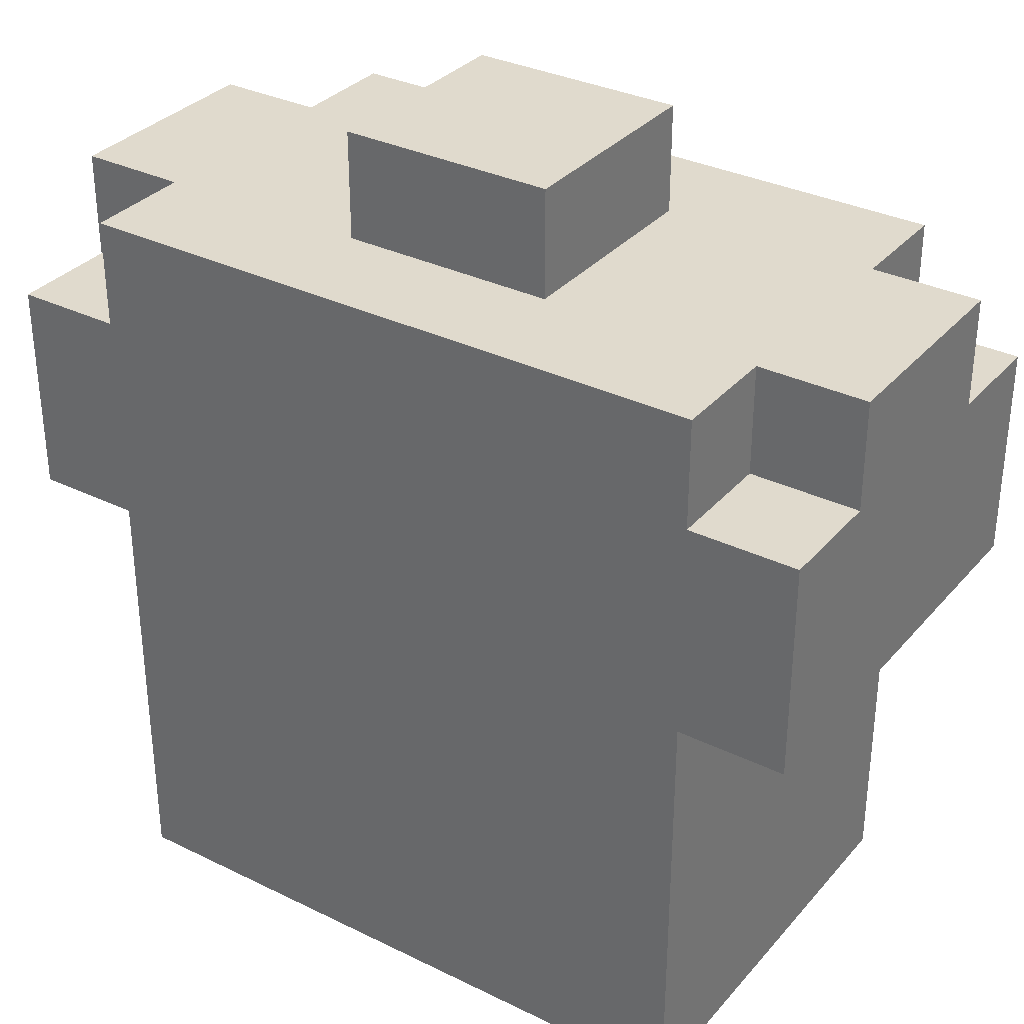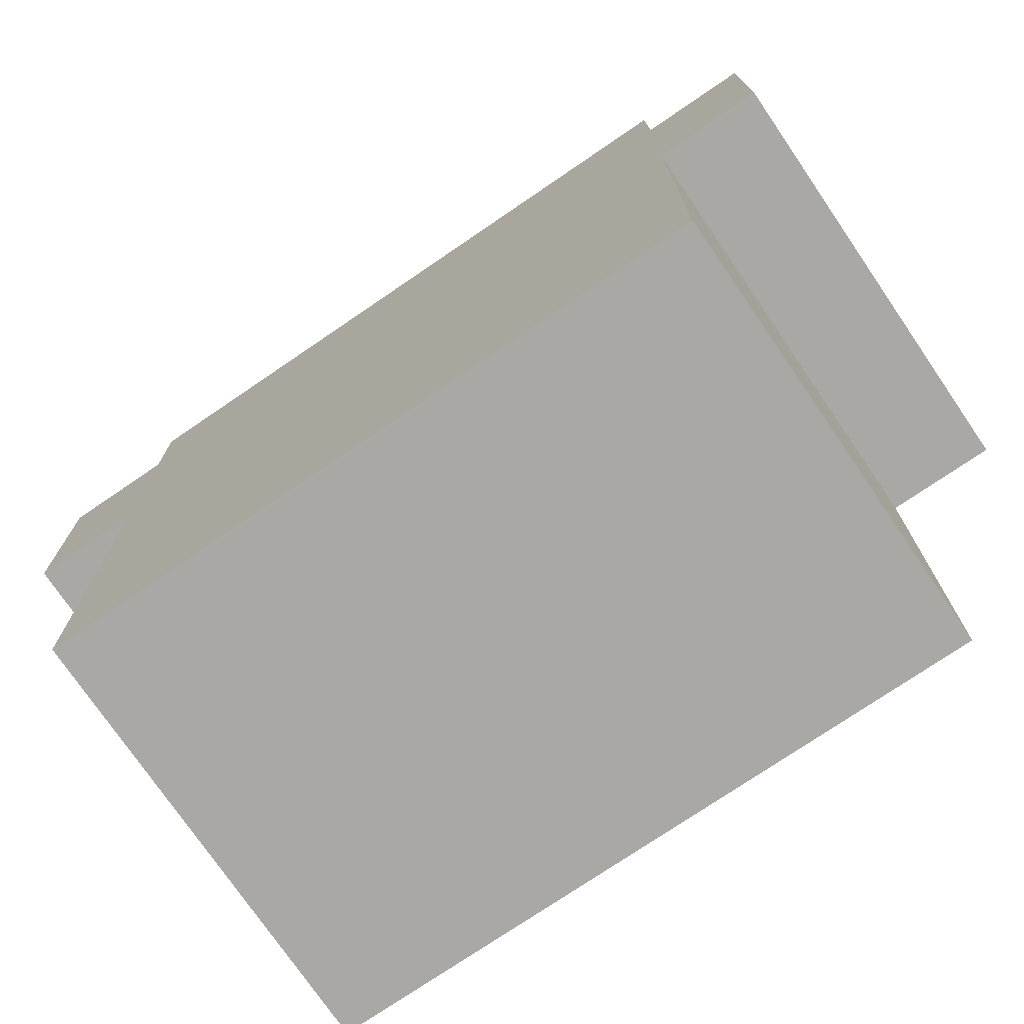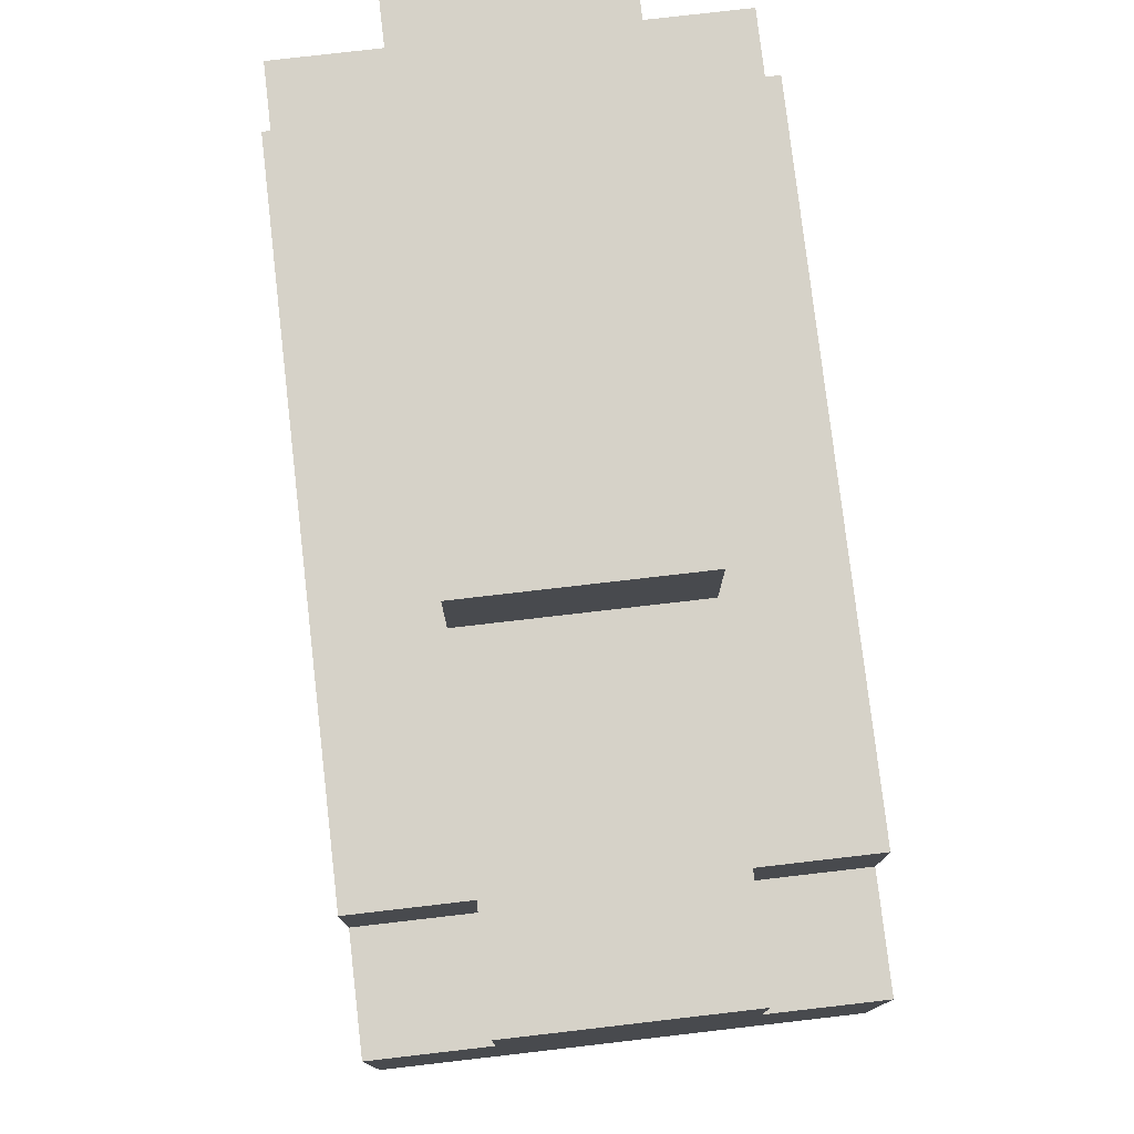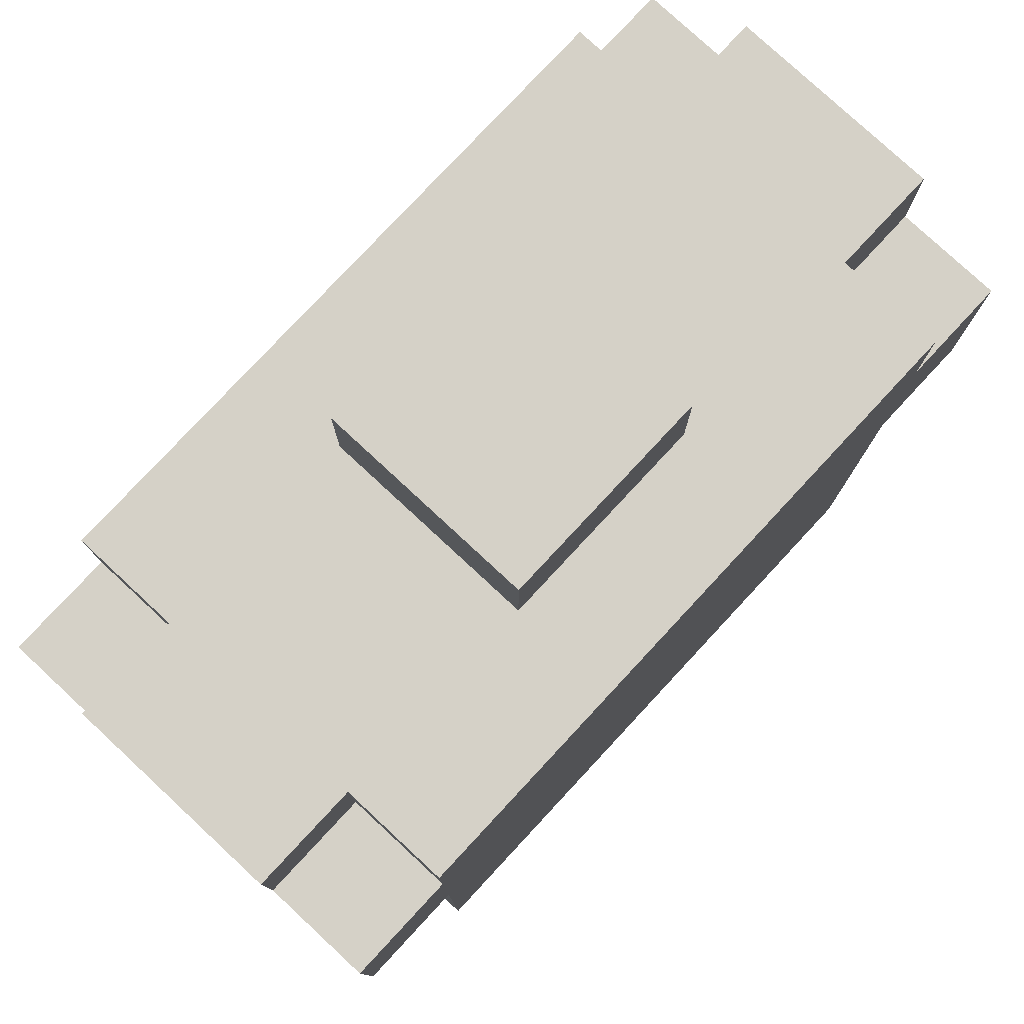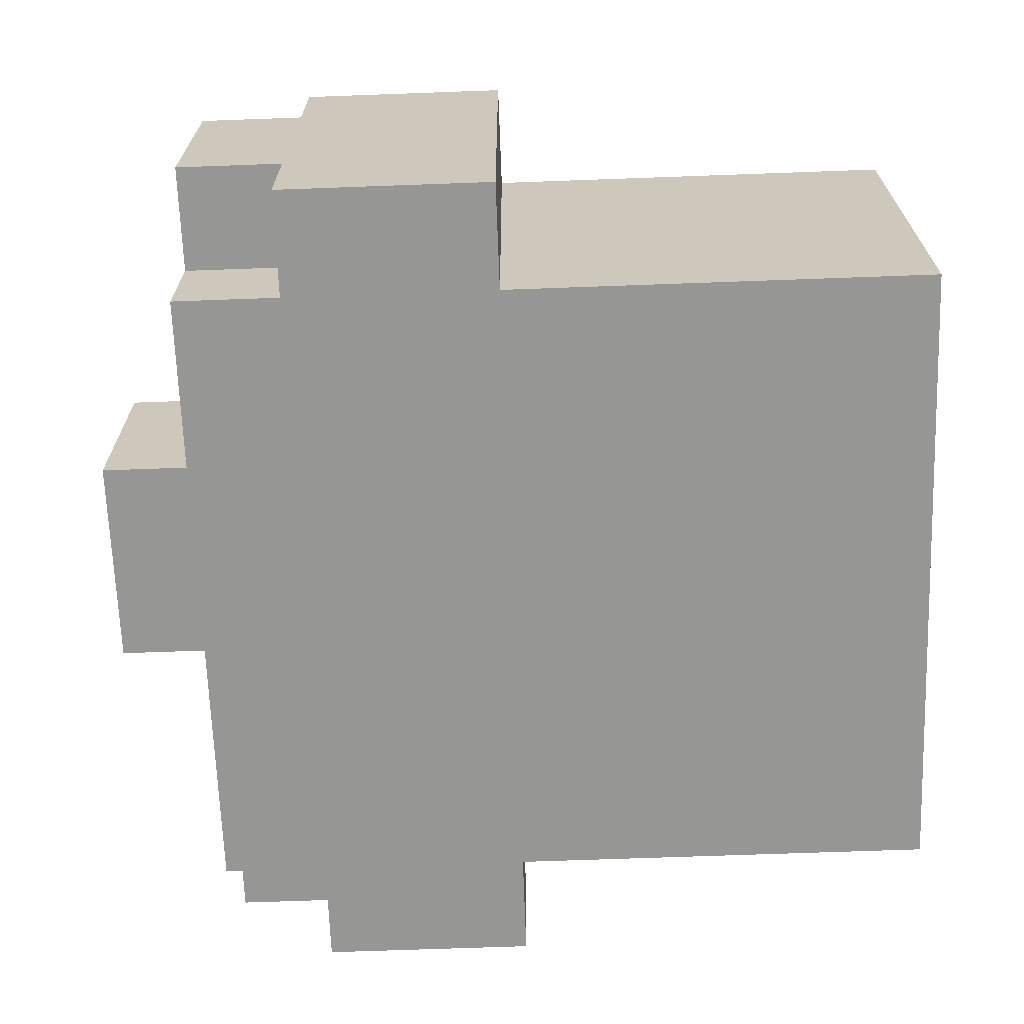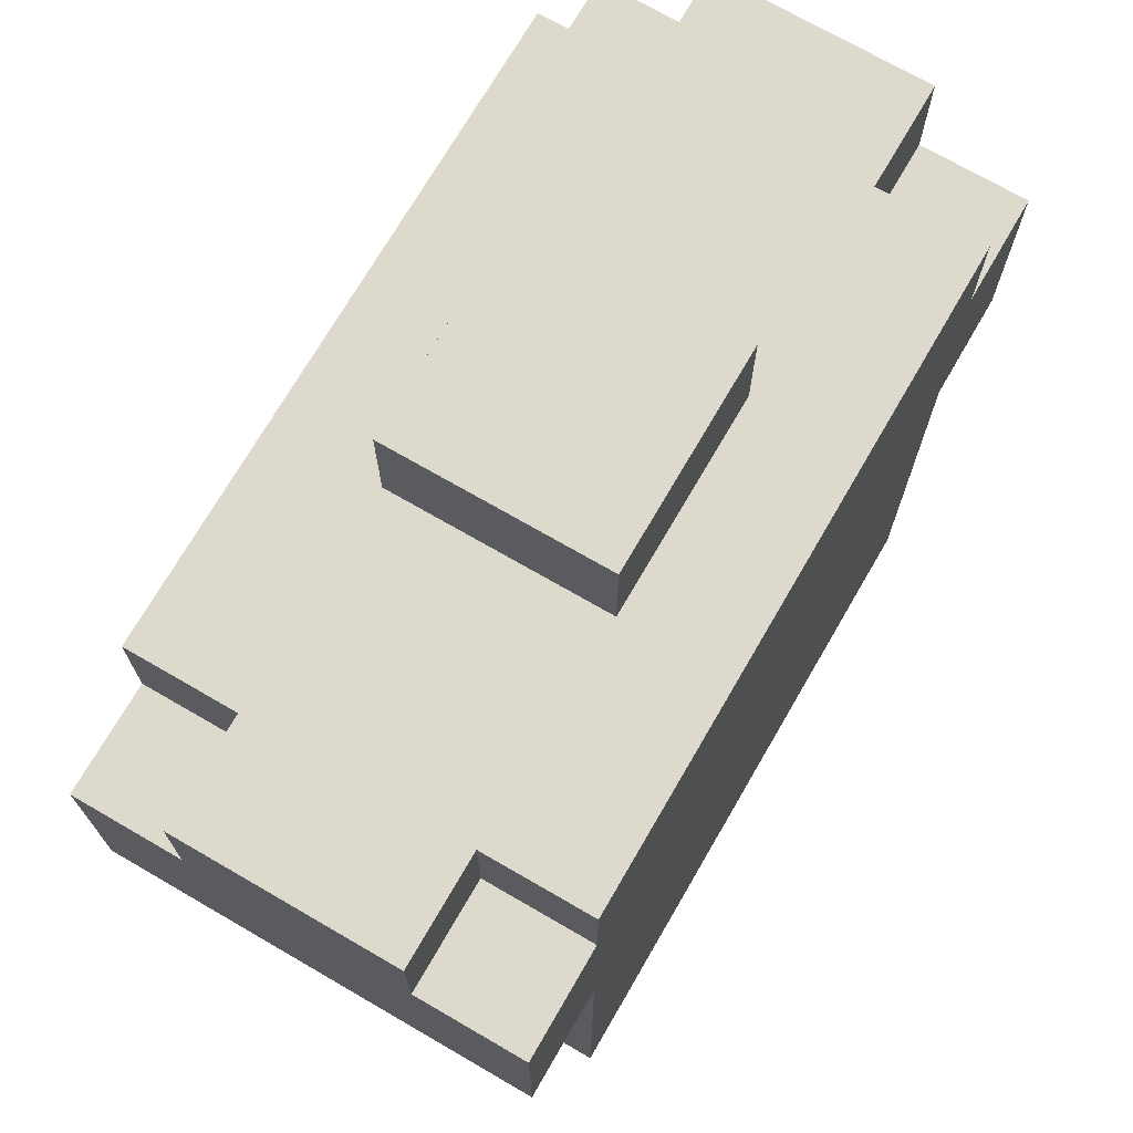
<metadata>
{"format":"obj","ext":"obj","renderer":"f3d","projection":"perspective","resolution":1024,"background":"white","views":[{"elev":33.0,"azim":-146.0,"up":"+Y"},{"elev":-74.9,"azim":-145.7,"up":"+Y"},{"elev":77.8,"azim":83.4,"up":"+Y"},{"elev":78.7,"azim":132.9,"up":"+Y"},{"elev":-67.7,"azim":-87.9,"up":"+Z"},{"elev":71.9,"azim":120.1,"up":"+Y"}]}
</metadata>
<code>
o
v -0.4 0.4 0.2
v -0.4 0.4 0.1
v -0.4 0.4 -0.1
v -0.4 0.4 -0.2
v -0.4 0.6 0.2
v -0.4 0.6 0.1
v -0.4 0.6 0
v -0.4 0.6 -0.1
v -0.4 0.6 -0.2
v -0.4 0.7 0.1
v -0.4 0.7 0
v -0.4 0.7 -0.1
v -0.3 0 0.2
v -0.3 0 0
v -0.3 0 -0.1
v -0.3 0 -0.2
v -0.3 0.1 0.2
v -0.3 0.1 0
v -0.3 0.1 -0.1
v -0.3 0.1 -0.2
v -0.3 0.2 0.2
v -0.3 0.2 0.1
v -0.3 0.2 0
v -0.3 0.2 -0.2
v -0.3 0.3 0.2
v -0.3 0.3 0.1
v -0.3 0.4 0.2
v -0.3 0.4 0.1
v -0.3 0.4 0
v -0.3 0.4 -0.1
v -0.3 0.4 -0.2
v -0.3 0.6 0.2
v -0.3 0.6 0.1
v -0.3 0.6 -0.1
v -0.3 0.6 -0.2
v -0.3 0.7 0.2
v -0.3 0.7 0.1
v -0.3 0.7 -0.1
v -0.3 0.7 -0.2
v -0.1 0.7 0.1
v -0.1 0.7 -0.1
v -0.1 0.8 0.1
v -0.1 0.8 -0.1
v 0.1 0.7 0.1
v 0.1 0.7 -0.1
v 0.1 0.8 0.1
v 0.1 0.8 -0.1
v 0.3 0 0.2
v 0.3 0 0.1
v 0.3 0 -0.1
v 0.3 0 -0.2
v 0.3 0.1 0.2
v 0.3 0.1 0.1
v 0.3 0.1 -0.1
v 0.3 0.1 -0.2
v 0.3 0.2 0.2
v 0.3 0.2 0.1
v 0.3 0.2 0
v 0.3 0.2 -0.2
v 0.3 0.3 0.1
v 0.3 0.3 0
v 0.3 0.4 0.2
v 0.3 0.4 0.1
v 0.3 0.4 -0.1
v 0.3 0.4 -0.2
v 0.3 0.6 0.2
v 0.3 0.6 0.1
v 0.3 0.6 -0.1
v 0.3 0.6 -0.2
v 0.3 0.7 0.2
v 0.3 0.7 0.1
v 0.3 0.7 -0.1
v 0.3 0.7 -0.2
v 0.4 0.4 0.2
v 0.4 0.4 0.1
v 0.4 0.4 -0.1
v 0.4 0.4 -0.2
v 0.4 0.5 0.2
v 0.4 0.5 0.1
v 0.4 0.6 0.2
v 0.4 0.6 0.1
v 0.4 0.6 -0.1
v 0.4 0.6 -0.2
v 0.4 0.7 0.1
v 0.4 0.7 -0.1
v -0.4 0.4 0.2
v -0.4 0.6 0.2
v -0.3 0 0.2
v -0.3 0.1 0.2
v -0.3 0.2 0.2
v -0.3 0.3 0.2
v -0.3 0.4 0.2
v -0.3 0.6 0.2
v -0.3 0.7 0.2
v -0.2 0.3 0.2
v -0.2 0.4 0.2
v -0.2 0.6 0.2
v -0.2 0.7 0.2
v -0.1 0.1 0.2
v -0.1 0.2 0.2
v -0.1 0.3 0.2
v -0.1 0.5 0.2
v -0.1 0.6 0.2
v 0 0.2 0.2
v 0 0.3 0.2
v 0.1 0.1 0.2
v 0.1 0.2 0.2
v 0.1 0.3 0.2
v 0.1 0.4 0.2
v 0.1 0.5 0.2
v 0.1 0.6 0.2
v 0.2 0 0.2
v 0.2 0.1 0.2
v 0.2 0.3 0.2
v 0.2 0.4 0.2
v 0.2 0.6 0.2
v 0.2 0.7 0.2
v 0.3 0 0.2
v 0.3 0.1 0.2
v 0.3 0.2 0.2
v 0.3 0.4 0.2
v 0.3 0.5 0.2
v 0.3 0.6 0.2
v 0.3 0.7 0.2
v 0.4 0.4 0.2
v 0.4 0.5 0.2
v 0.4 0.6 0.2
v -0.4 0.6 0.1
v -0.4 0.7 0.1
v -0.3 0.6 0.1
v -0.3 0.7 0.1
v -0.1 0.7 0.1
v -0.1 0.8 0.1
v 0.1 0.7 0.1
v 0.1 0.8 0.1
v 0.3 0.6 0.1
v 0.3 0.7 0.1
v 0.4 0.6 0.1
v 0.4 0.7 0.1
v -0.4 0.6 -0.1
v -0.4 0.7 -0.1
v -0.3 0.6 -0.1
v -0.3 0.7 -0.1
v -0.1 0.7 -0.1
v -0.1 0.8 -0.1
v 0 0.7 -0.1
v 0.1 0.7 -0.1
v 0.1 0.8 -0.1
v 0.3 0.6 -0.1
v 0.3 0.7 -0.1
v 0.4 0.6 -0.1
v 0.4 0.7 -0.1
v -0.4 0.4 -0.2
v -0.4 0.6 -0.2
v -0.3 0 -0.2
v -0.3 0.1 -0.2
v -0.3 0.2 -0.2
v -0.3 0.4 -0.2
v -0.3 0.6 -0.2
v -0.3 0.7 -0.2
v -0.2 0.5 -0.2
v -0.2 0.6 -0.2
v -0.2 0.7 -0.2
v -0.1 0.6 -0.2
v -0.1 0.7 -0.2
v 0 0 -0.2
v 0 0.1 -0.2
v 0 0.3 -0.2
v 0 0.4 -0.2
v 0 0.5 -0.2
v 0 0.7 -0.2
v 0.1 0 -0.2
v 0.1 0.1 -0.2
v 0.1 0.3 -0.2
v 0.1 0.4 -0.2
v 0.2 0 -0.2
v 0.2 0.1 -0.2
v 0.2 0.4 -0.2
v 0.2 0.6 -0.2
v 0.3 0 -0.2
v 0.3 0.1 -0.2
v 0.3 0.2 -0.2
v 0.3 0.4 -0.2
v 0.3 0.6 -0.2
v 0.3 0.7 -0.2
v 0.4 0.4 -0.2
v 0.4 0.6 -0.2
v -0.3 0 0.2
v 0.2 0 0.2
v 0.3 0 0.2
v 0.2 0 0.1
v 0.3 0 0.1
v -0.3 0 0
v -0.2 0 0
v -0.3 0 -0.1
v -0.2 0 -0.1
v 0 0 -0.1
v 0.1 0 -0.1
v 0.2 0 -0.1
v 0.3 0 -0.1
v -0.3 0 -0.2
v 0 0 -0.2
v 0.1 0 -0.2
v 0.2 0 -0.2
v 0.3 0 -0.2
v -0.4 0.4 0.2
v -0.3 0.4 0.2
v 0.3 0.4 0.2
v 0.4 0.4 0.2
v -0.4 0.4 0.1
v -0.3 0.4 0.1
v 0.3 0.4 0.1
v 0.4 0.4 0.1
v -0.3 0.4 0
v -0.4 0.4 -0.1
v -0.3 0.4 -0.1
v 0.3 0.4 -0.1
v 0.4 0.4 -0.1
v -0.4 0.4 -0.2
v -0.3 0.4 -0.2
v 0.3 0.4 -0.2
v 0.4 0.4 -0.2
v -0.4 0.6 0.2
v -0.3 0.6 0.2
v 0.3 0.6 0.2
v 0.4 0.6 0.2
v -0.4 0.6 0.1
v -0.3 0.6 0.1
v 0.3 0.6 0.1
v 0.4 0.6 0.1
v -0.4 0.6 -0.1
v -0.3 0.6 -0.1
v 0.3 0.6 -0.1
v 0.4 0.6 -0.1
v -0.4 0.6 -0.2
v -0.3 0.6 -0.2
v 0.3 0.6 -0.2
v 0.4 0.6 -0.2
v -0.3 0.7 0.2
v -0.2 0.7 0.2
v 0.2 0.7 0.2
v 0.3 0.7 0.2
v -0.4 0.7 0.1
v -0.3 0.7 0.1
v -0.2 0.7 0.1
v -0.1 0.7 0.1
v 0.1 0.7 0.1
v 0.2 0.7 0.1
v 0.3 0.7 0.1
v 0.4 0.7 0.1
v -0.4 0.7 0
v -0.3 0.7 0
v -0.4 0.7 -0.1
v -0.3 0.7 -0.1
v -0.2 0.7 -0.1
v -0.1 0.7 -0.1
v 0 0.7 -0.1
v 0.1 0.7 -0.1
v 0.2 0.7 -0.1
v 0.3 0.7 -0.1
v 0.4 0.7 -0.1
v -0.3 0.7 -0.2
v -0.2 0.7 -0.2
v -0.1 0.7 -0.2
v 0 0.7 -0.2
v 0.3 0.7 -0.2
v -0.1 0.8 0.1
v 0.1 0.8 0.1
v -0.1 0.8 -0.1
v 0.1 0.8 -0.1
f 5 2 1
f 6 3 2
f 6 2 5
f 7 3 6
f 8 4 3
f 8 3 7
f 9 4 8
f 10 7 6
f 11 8 7
f 11 7 10
f 12 8 11
f 17 14 13
f 18 15 14
f 18 14 17
f 19 16 15
f 19 15 18
f 20 16 19
f 21 18 17
f 21 19 18
f 21 20 19
f 22 20 21
f 23 20 22
f 24 20 23
f 25 22 21
f 26 23 22
f 26 22 25
f 27 26 25
f 28 23 26
f 28 26 27
f 29 24 23
f 29 23 28
f 30 24 29
f 31 24 30
f 36 33 32
f 37 33 36
f 38 35 34
f 39 35 38
f 42 41 40
f 43 41 42
f 44 45 46
f 46 45 47
f 48 49 52
f 49 50 53
f 52 49 53
f 50 51 54
f 53 50 54
f 54 51 55
f 52 53 56
f 53 54 56
f 54 55 56
f 56 55 57
f 57 55 58
f 58 55 59
f 56 57 60
f 57 58 60
f 58 59 61
f 60 58 61
f 56 60 62
f 60 61 62
f 62 61 63
f 61 59 64
f 63 61 64
f 64 59 65
f 66 67 70
f 70 67 71
f 68 69 72
f 72 69 73
f 74 75 78
f 75 76 79
f 78 75 79
f 78 79 80
f 79 76 81
f 80 79 81
f 76 77 82
f 81 76 82
f 82 77 83
f 81 82 84
f 84 82 85
f 92 87 86
f 93 87 92
f 95 91 90
f 95 92 91
f 96 94 93
f 96 92 95
f 96 93 92
f 97 94 96
f 98 94 97
f 99 89 88
f 99 90 89
f 100 95 90
f 100 90 99
f 100 96 95
f 100 97 96
f 101 97 100
f 102 97 101
f 103 98 97
f 103 97 102
f 104 100 99
f 104 101 100
f 105 102 101
f 105 101 104
f 106 99 88
f 106 104 99
f 107 105 104
f 107 104 106
f 108 102 105
f 108 105 107
f 109 102 108
f 110 103 102
f 110 102 109
f 111 98 103
f 111 103 110
f 112 106 88
f 113 107 106
f 113 106 112
f 114 109 108
f 114 108 107
f 115 110 109
f 115 109 114
f 115 111 110
f 116 98 111
f 116 111 115
f 117 98 116
f 118 113 112
f 119 107 113
f 119 113 118
f 120 115 114
f 120 107 119
f 120 114 107
f 120 117 116
f 120 116 115
f 121 117 120
f 122 117 121
f 123 117 122
f 124 117 123
f 125 122 121
f 126 123 122
f 126 122 125
f 127 123 126
f 130 129 128
f 131 129 130
f 134 133 132
f 135 133 134
f 138 137 136
f 139 137 138
f 140 141 142
f 142 141 143
f 144 145 146
f 146 145 147
f 147 145 148
f 149 150 151
f 151 150 152
f 153 154 158
f 158 154 159
f 157 158 161
f 158 159 161
f 159 160 162
f 161 159 162
f 162 160 163
f 161 162 164
f 162 163 164
f 164 163 165
f 155 156 166
f 156 157 167
f 166 156 167
f 157 161 168
f 168 161 169
f 161 164 170
f 169 161 170
f 164 165 170
f 170 165 171
f 166 167 172
f 167 157 173
f 172 167 173
f 168 169 174
f 157 168 174
f 169 170 175
f 174 169 175
f 170 171 175
f 172 173 176
f 173 157 177
f 176 173 177
f 175 171 178
f 174 175 178
f 178 171 179
f 176 177 180
f 177 157 181
f 180 177 181
f 157 174 182
f 181 157 182
f 174 178 182
f 178 179 183
f 182 178 183
f 179 171 184
f 183 179 184
f 184 171 185
f 183 184 186
f 186 184 187
f 191 189 188
f 191 190 189
f 192 190 191
f 193 191 188
f 193 192 191
f 194 192 193
f 195 194 193
f 196 192 194
f 196 194 195
f 197 192 196
f 198 192 197
f 199 192 198
f 200 192 199
f 201 196 195
f 201 197 196
f 202 198 197
f 202 197 201
f 203 199 198
f 203 198 202
f 204 200 199
f 204 199 203
f 205 200 204
f 210 207 206
f 211 207 210
f 212 209 208
f 213 209 212
f 214 211 210
f 215 214 210
f 216 214 215
f 217 213 212
f 218 213 217
f 219 216 215
f 220 216 219
f 221 218 217
f 222 218 221
f 223 224 227
f 227 224 228
f 225 226 229
f 229 226 230
f 231 232 235
f 235 232 236
f 233 234 237
f 237 234 238
f 239 240 244
f 240 241 245
f 244 240 245
f 245 241 246
f 246 241 247
f 241 242 248
f 247 241 248
f 248 242 249
f 243 244 251
f 244 245 251
f 251 245 252
f 251 252 253
f 252 245 254
f 253 252 254
f 245 246 255
f 254 245 255
f 255 246 256
f 247 248 258
f 249 250 259
f 248 249 259
f 258 248 259
f 259 250 260
f 260 250 261
f 254 255 262
f 255 256 263
f 262 255 263
f 256 257 264
f 263 256 264
f 257 258 265
f 264 257 265
f 259 260 265
f 258 259 265
f 265 260 266
f 267 268 269
f 269 268 270

</code>
